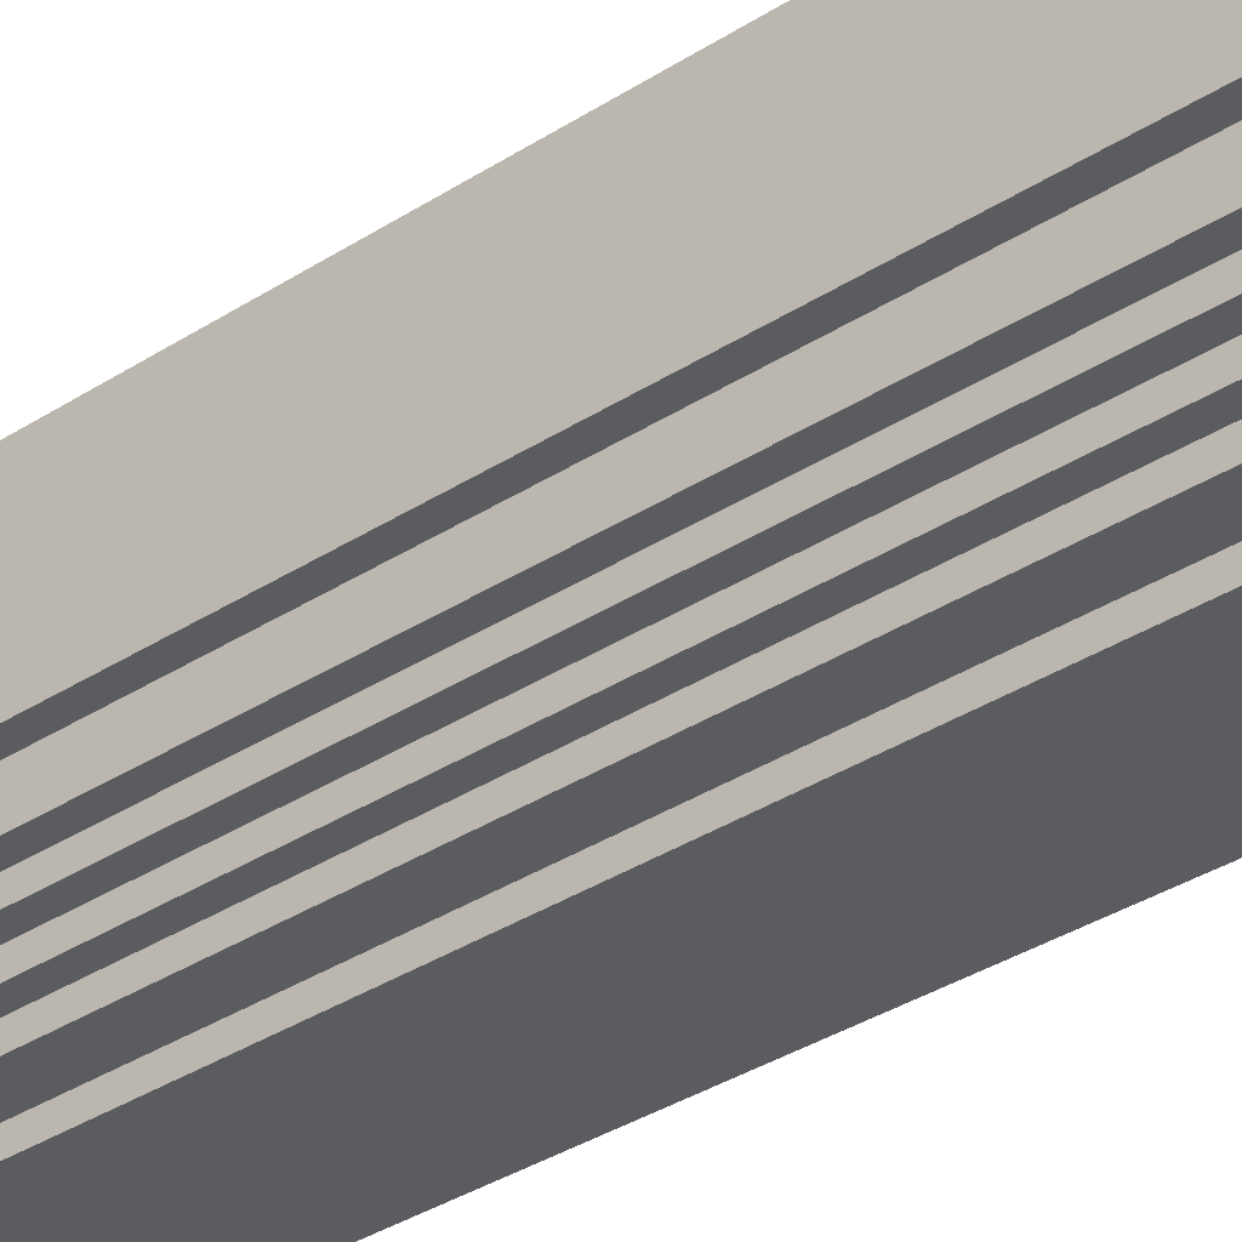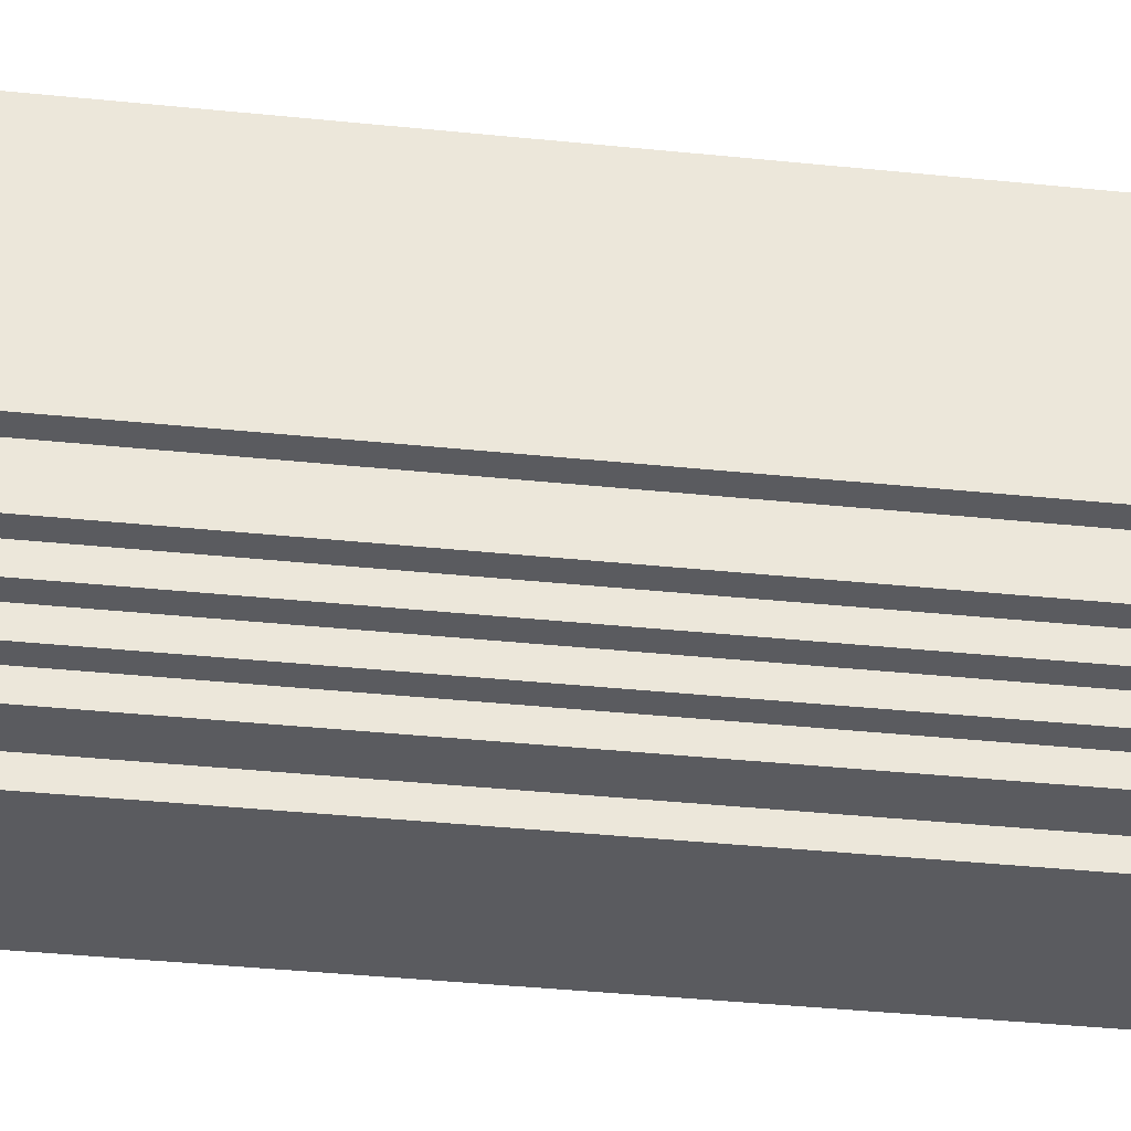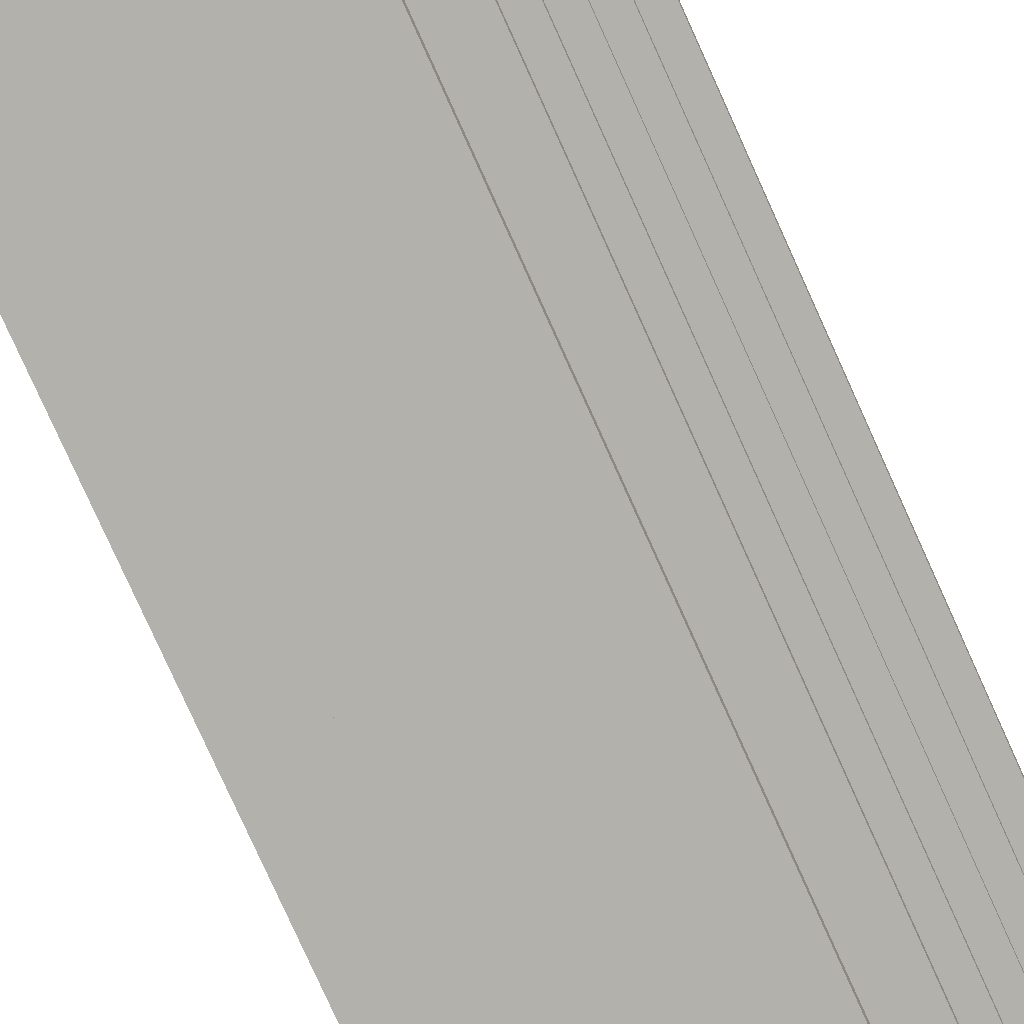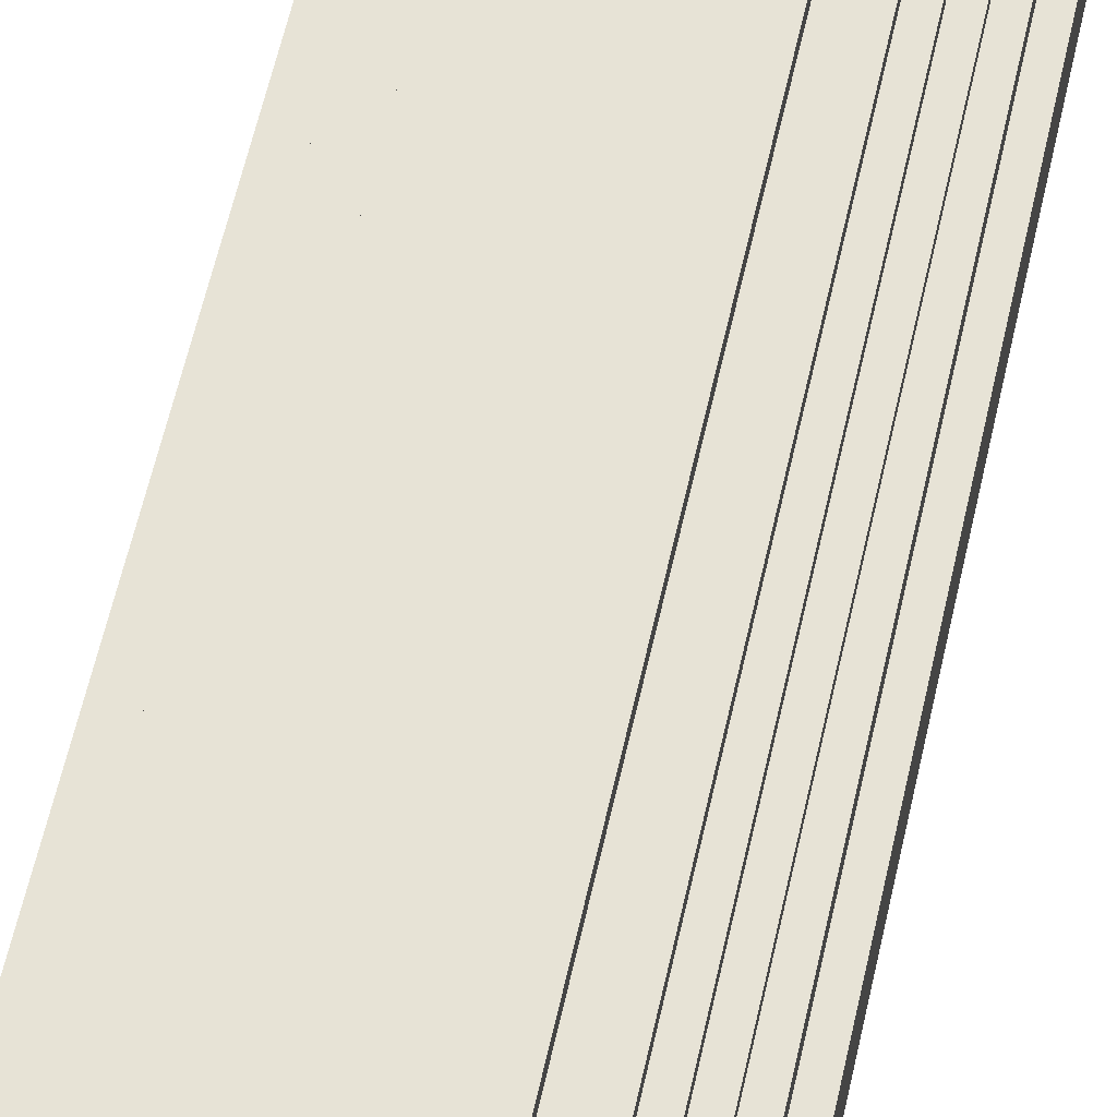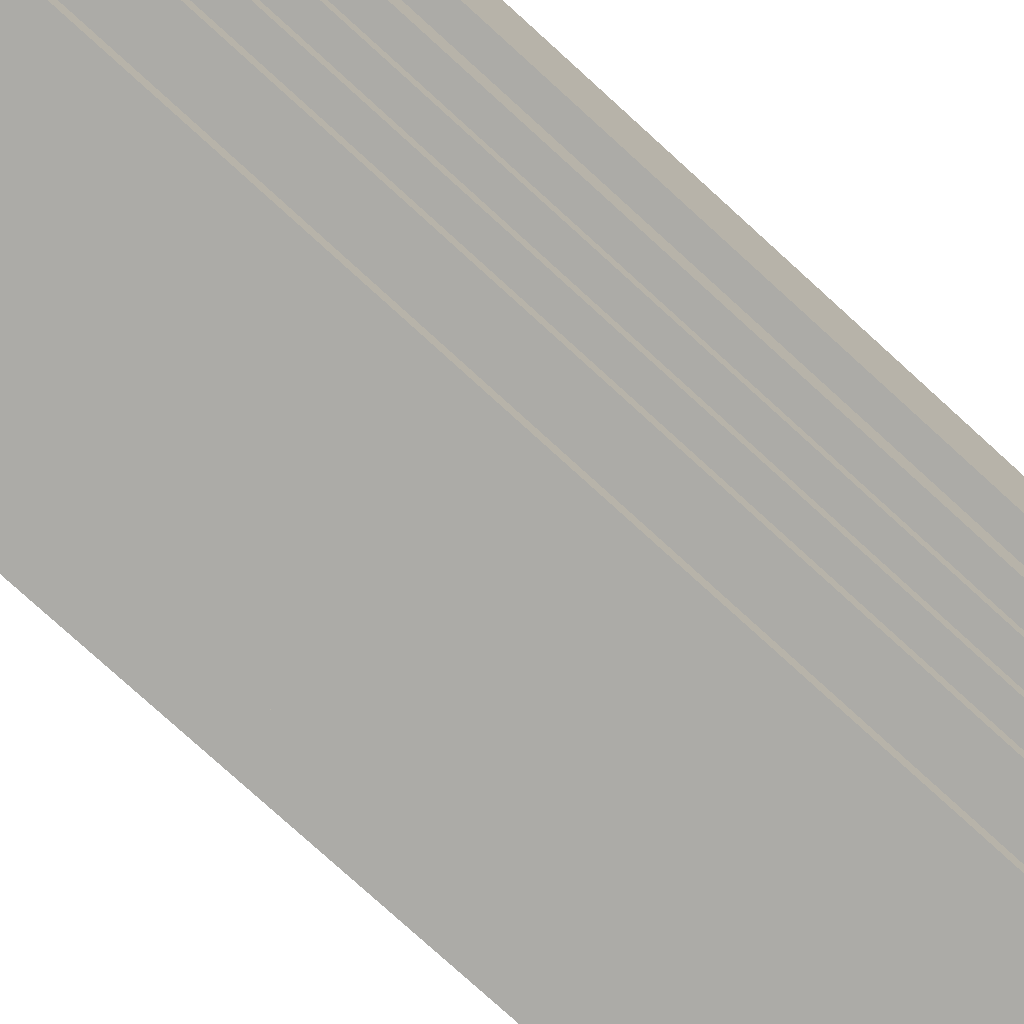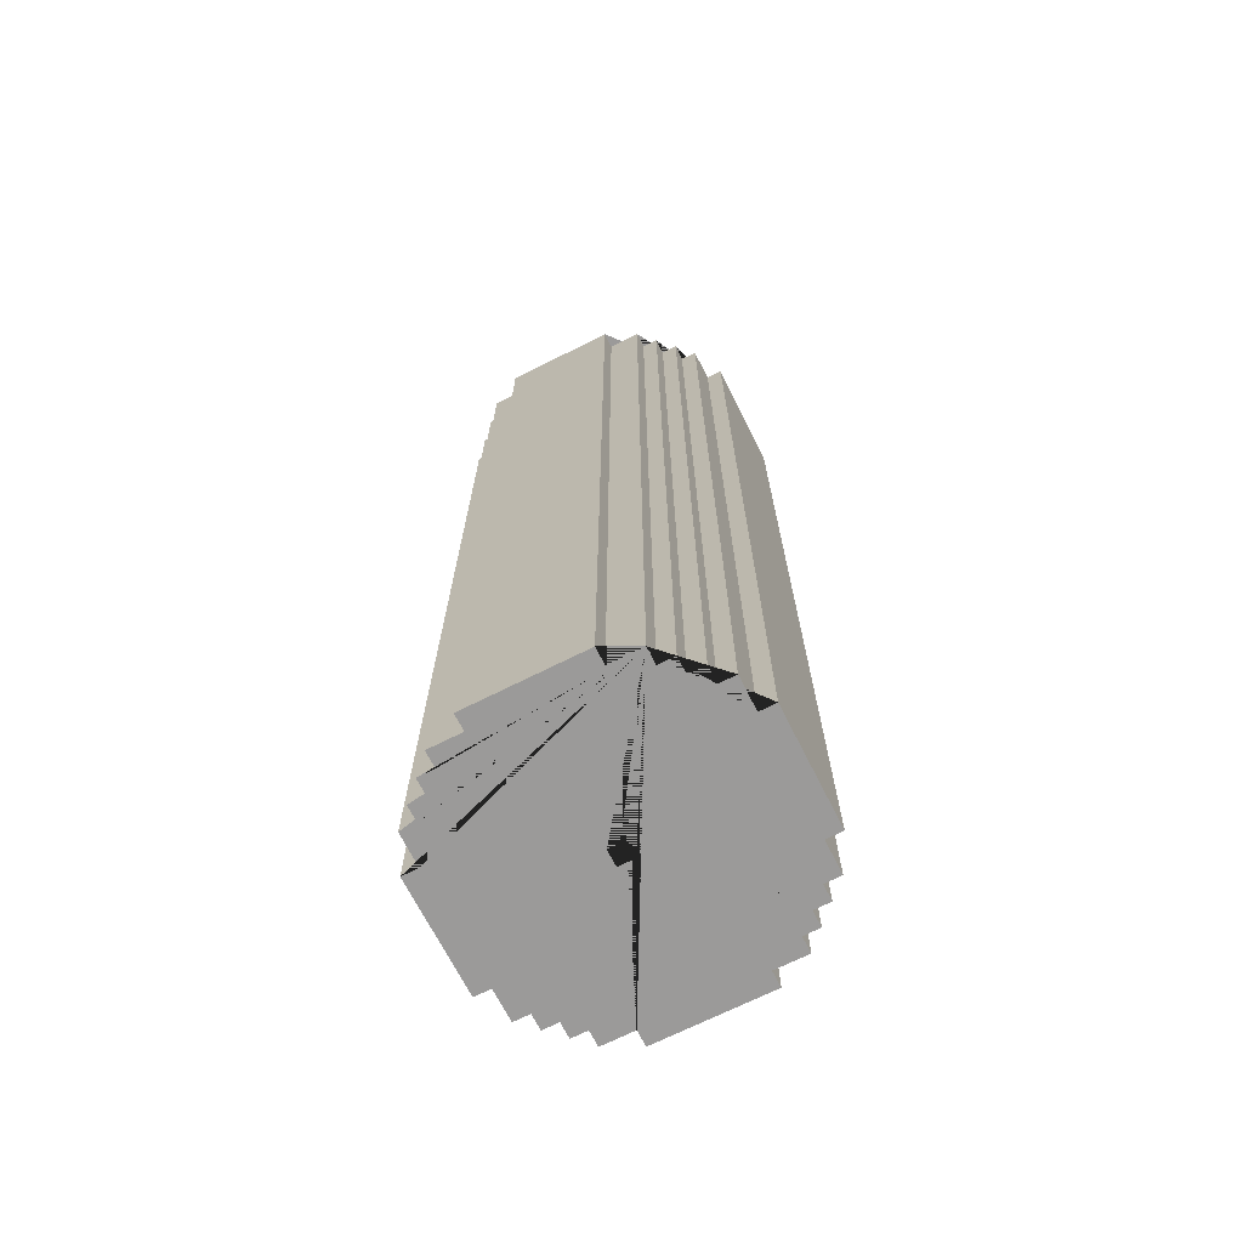
<metadata>
{"format":"obj","ext":"obj","renderer":"f3d","projection":"perspective","resolution":1024,"background":"white","views":[{"elev":-35.2,"azim":-49.4,"up":"+Y"},{"elev":-33.5,"azim":81.7,"up":"+Y"},{"elev":-78.9,"azim":-155.7,"up":"+Y"},{"elev":62.7,"azim":12.9,"up":"+Y"},{"elev":-76.2,"azim":47.5,"up":"+Y"},{"elev":-69.5,"azim":116.8,"up":"+Z"}]}
</metadata>
<code>
o rope.001
v -8.5 5.5 -30
v -9.5 3.5 -30
v -9.5 -3.5 -30
v -5.5 8.5 -30
v -3.5 9.5 -30
v -3.5 8.5 -30
v 3.5 9.5 -30
v -3.5 8.5 30
v -7.5 6.5 -30
v -6.5 7.5 -30
v -6.5 6.5 -30
v -7.5 5.5 -30
v -5.5 7.5 -30
v 0.5 0.5 -30
v -8.5 3.5 -30
v -0.5 0.5 -30
v -0.5 0.5 30
v -8.5 5.5 30
v -9.5 -3.5 30
v -3.5 9.5 30
v -7.5 6.5 30
v -6.5 7.5 30
v -5.5 7.5 30
v -6.5 6.5 30
v -8.5 -3.5 -30
v -8.5 -5.5 -30
v -7.5 -5.5 -30
v -7.5 -6.5 -30
v -6.5 -6.5 -30
v -6.5 -7.5 -30
v -3.5 -8.5 -30
v -5.5 -7.5 -30
v -0.5 -0.5 -30
v 0.5 -0.5 -30
v -5.5 -8.5 -30
v -3.5 -9.5 -30
v 3.5 -9.5 -30
v -7.5 -6.5 30
v -9.5 3.5 30
v -5.5 8.5 30
v -8.5 3.5 30
v -7.5 5.5 30
v -8.5 -3.5 30
v -8.5 -5.5 30
v -6.5 -7.5 30
v -5.5 -8.5 30
v -3.5 -9.5 30
v -6.5 -6.5 30
v -7.5 -5.5 30
v -5.5 -7.5 30
v -0.5 -0.5 30
v -3.5 -8.5 30
v 3.5 -9.5 30
v 3.5 8.5 -30
v 5.5 8.5 -30
v 6.5 6.5 -30
v 0.5 0.5 30
v 5.5 7.5 -30
v 6.5 7.5 -30
v 7.5 6.5 -30
v 7.5 5.5 -30
v 8.5 5.5 -30
v 9.5 3.5 -30
v 8.5 3.5 -30
v 7.5 5.5 30
v 5.5 8.5 30
v 9.5 -3.5 -30
v 3.5 8.5 30
v 3.5 9.5 30
v 8.5 -3.5 -30
v 3.5 -8.5 -30
v 5.5 -7.5 -30
v 7.5 -5.5 -30
v 6.5 -6.5 -30
v 6.5 -7.5 -30
v 7.5 -6.5 -30
v 5.5 -8.5 -30
v 8.5 -5.5 -30
v 0.5 -0.5 30
v 8.5 -5.5 30
v 6.5 7.5 30
v 7.5 6.5 30
v 9.5 -3.5 30
v 5.5 7.5 30
v 6.5 6.5 30
v 8.5 3.5 30
v 8.5 5.5 30
v 9.5 3.5 30
v 6.5 -7.5 30
v 7.5 -6.5 30
v 7.5 -5.5 30
v 5.5 -8.5 30
v 6.5 -6.5 30
v 3.5 -8.5 30
v 5.5 -7.5 30
v 8.5 -3.5 30
f 79 34 33 51
f 68 54 7 69
f 30 45 48 29
f 12 42 21 9
f 19 39 2 3
f 25 3 2 15 14 16
f 6 8 20 5
f 8 6 4 40
f 11 24 22 10
f 21 24 11 9
f 46 35 31 52
f 13 23 40 4
f 53 37 71 94
f 90 76 73 91
f 81 59 58 84
f 54 68 66 55
f 84 58 55 66
f 34 79 57 14
f 65 61 60 82
f 85 56 59 81
f 96 70 67 83
f 94 71 77 92
f 26 44 43 25
f 92 77 72 95
f 28 38 49 27
f 15 41 18 1
f 57 17 16 14
f 18 42 12 1
f 51 33 16 17
f 67 63 88 83
f 86 64 62 87
f 19 3 25 43
f 89 75 74 93
f 80 91 73 78
f 95 72 75 89
f 65 87 62 61
f 93 74 76 90
f 50 45 30 32
f 39 41 15 2
f 20 69 7 5
f 60 56 85 82
f 80 78 70 96
f 17 24 21 42 18 41 39 19 43 44 49 38 48 51
f 68 69 20 8 40 23 22 24 17 57 79 51 48 45 50 46 52 47 53 94 92 95 89 93 90 91 80 96 83 88 86 87 65 82 85 81 84 66
f 53 47 36 37
f 38 28 29 48
f 44 26 27 49
f 36 47 52 31
f 13 10 22 23
f 35 46 50 32
f 88 63 64 86
f 62 64 63 67 70 78 73 76 74 75 72 77 71 37 36 31 35 32 30 29 28 27 26 25 16 33 34 14 15 1 12 9 11 10 13 4 6 5 7 54 55 58 59 56 60 61

</code>
